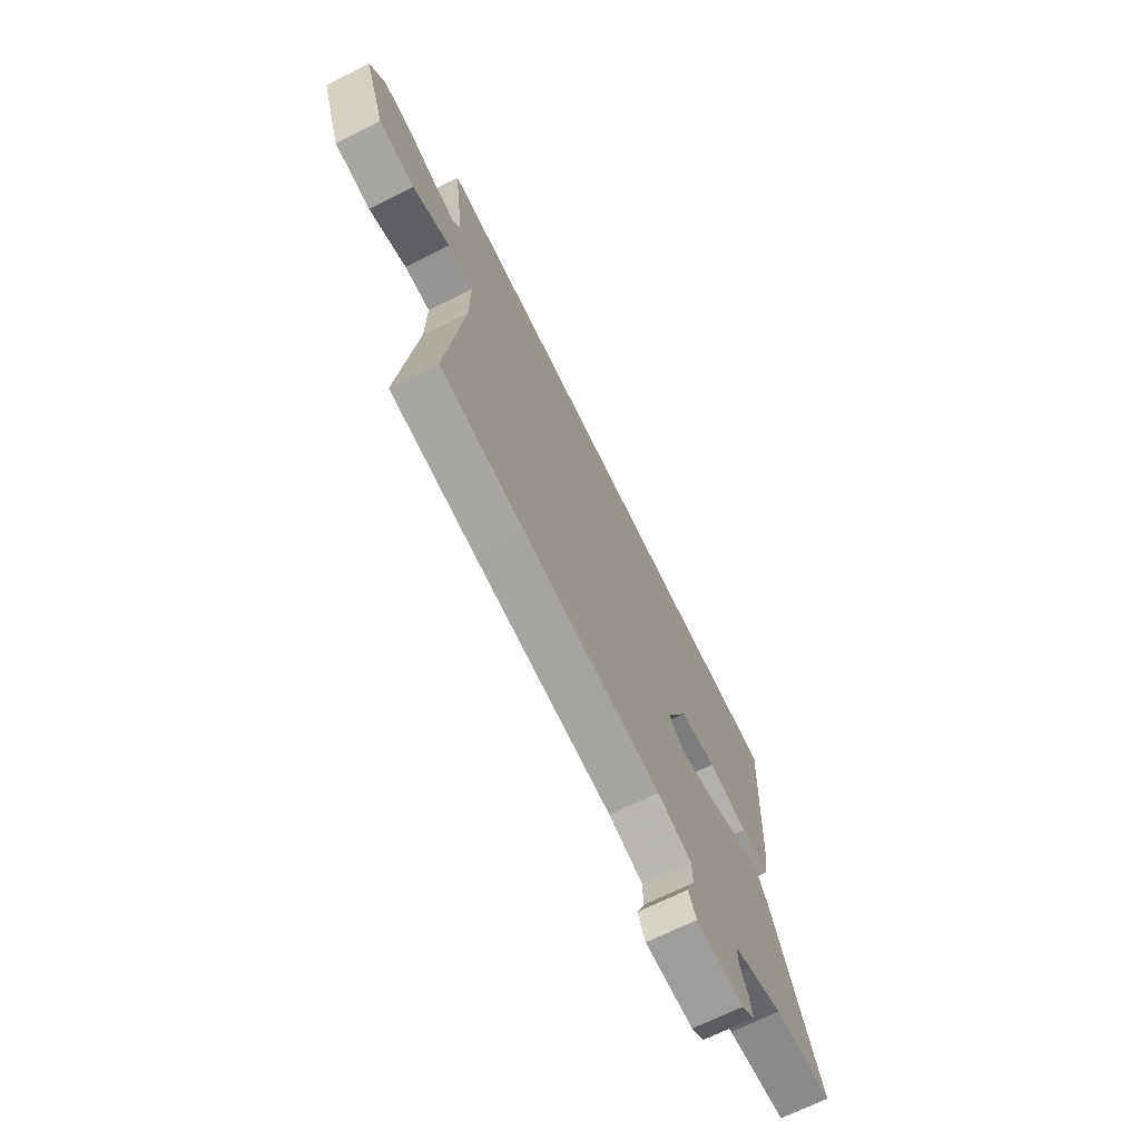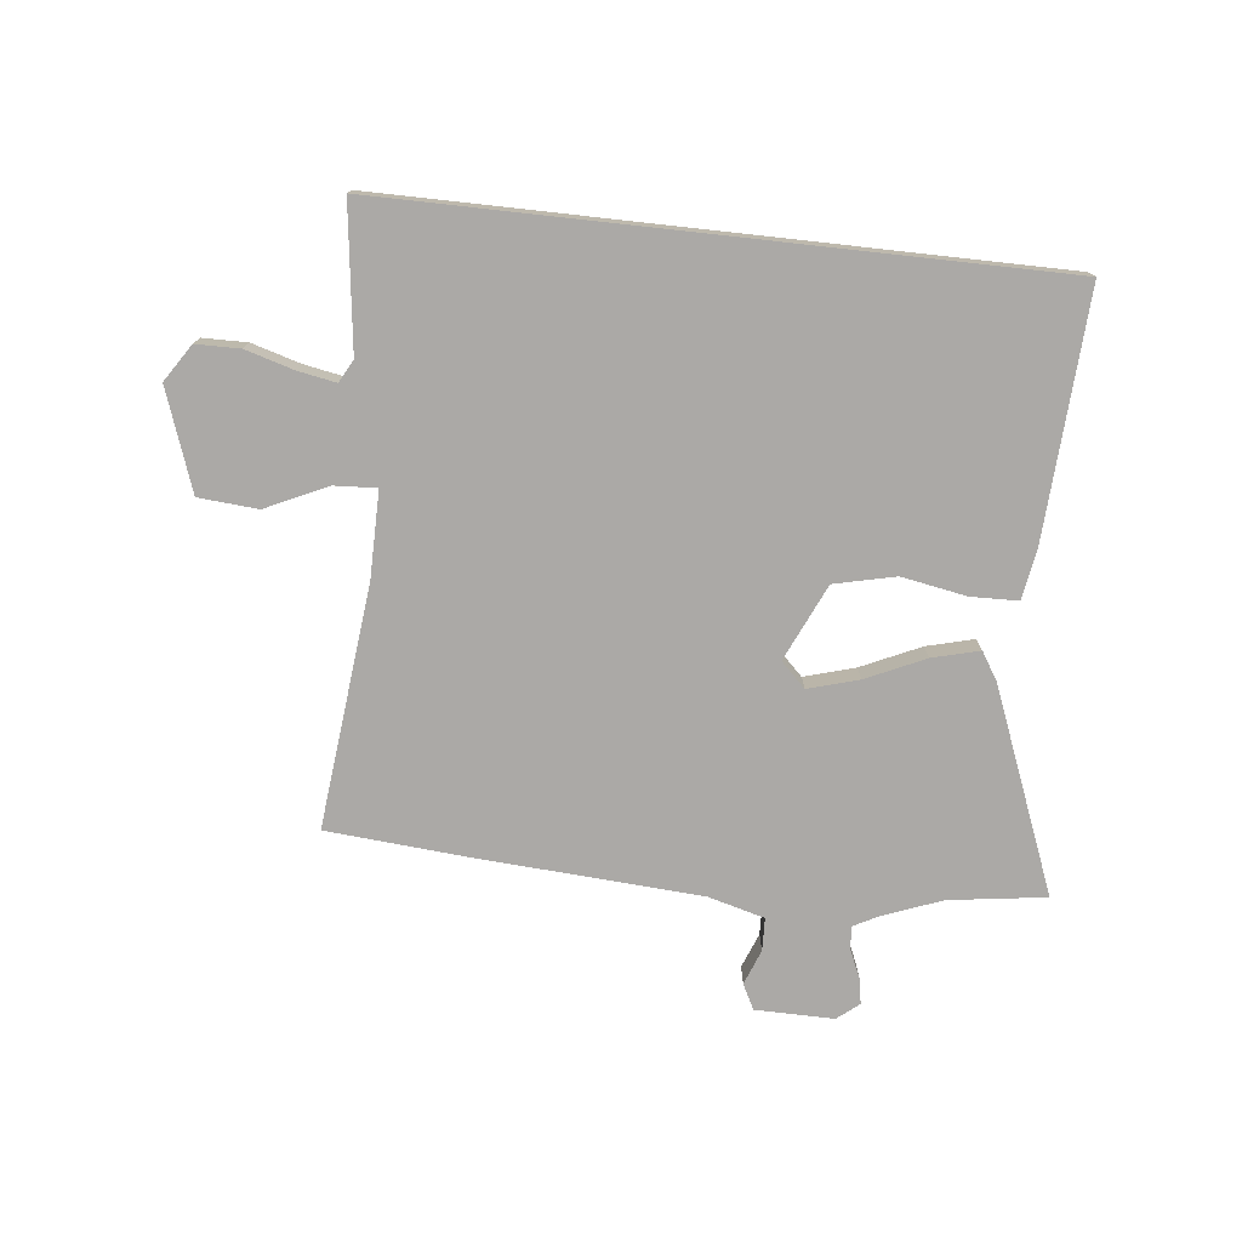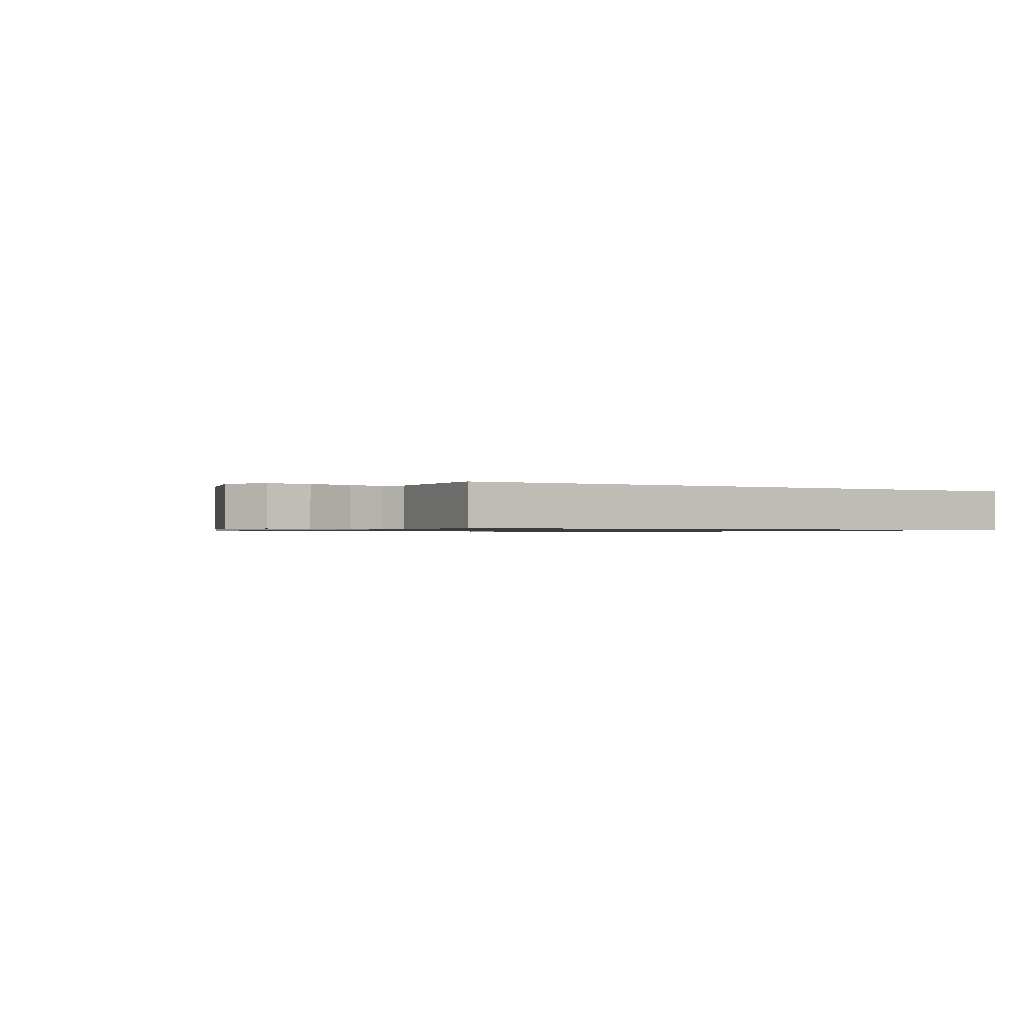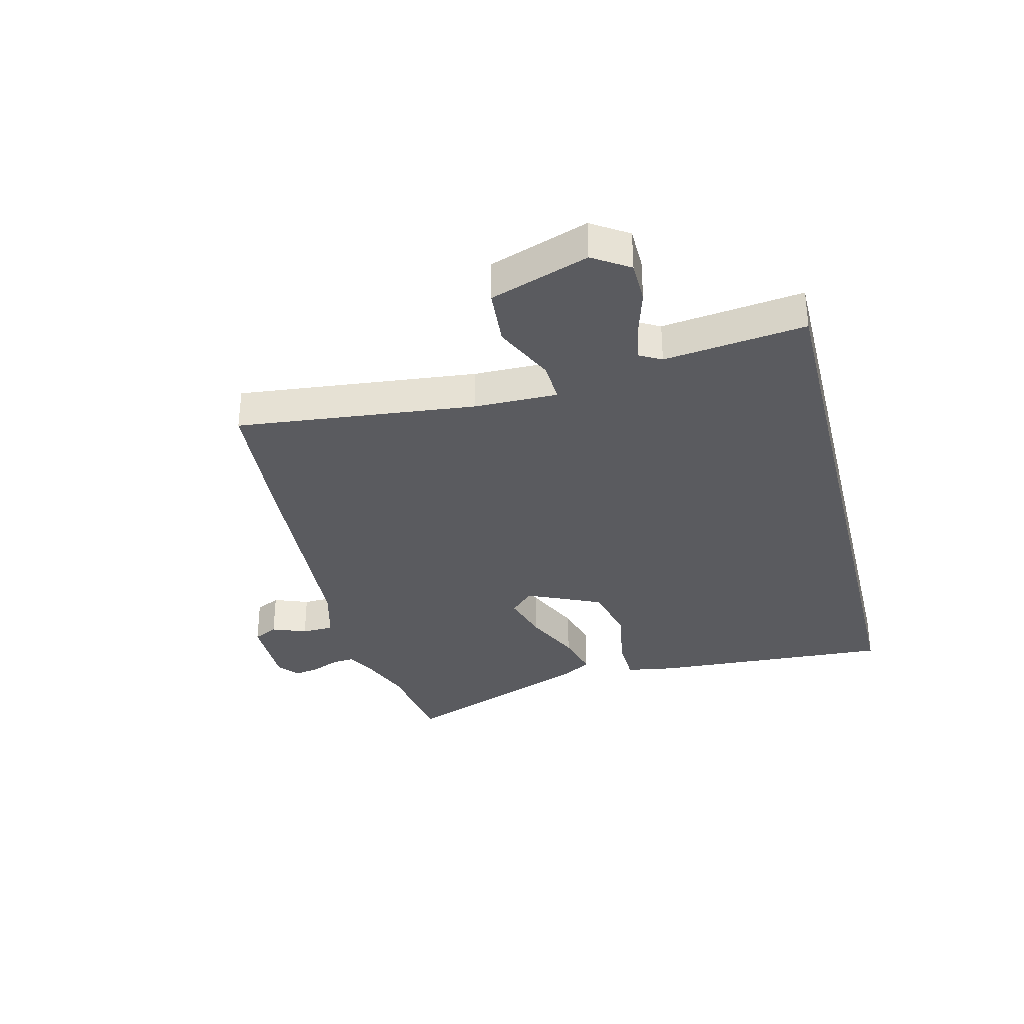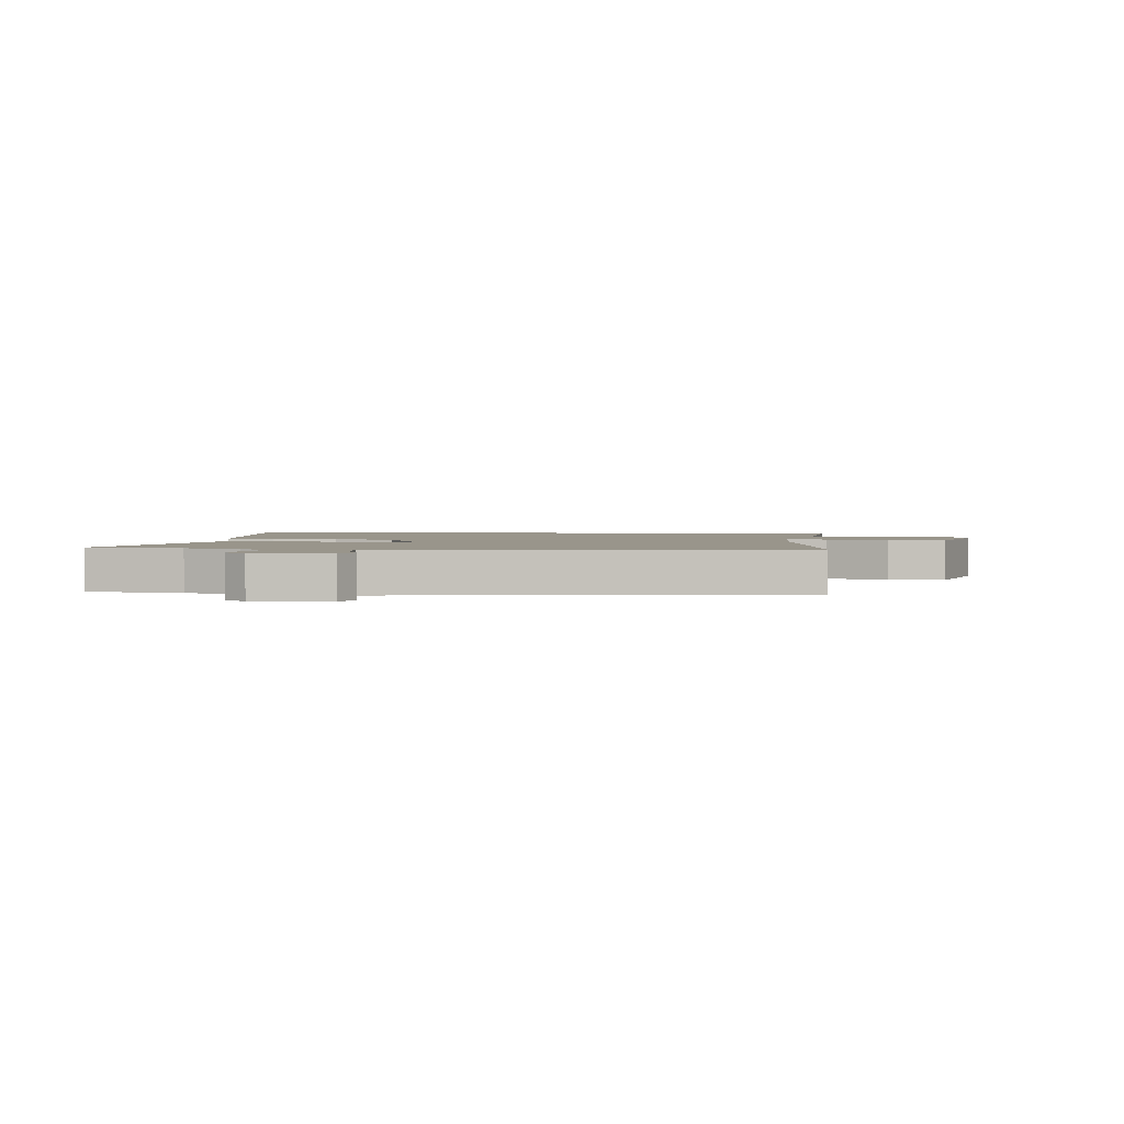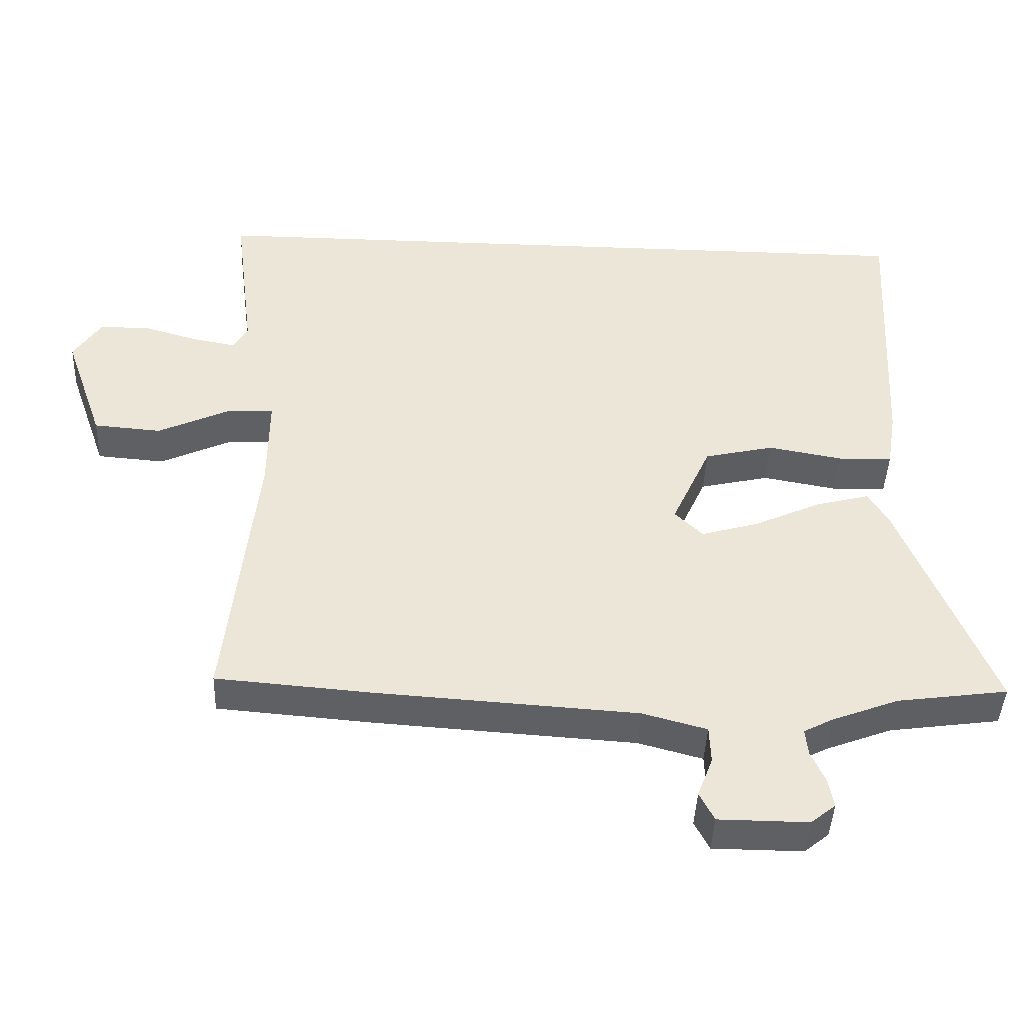
<metadata>
{"format":"obj","ext":"obj","renderer":"f3d","projection":"perspective","resolution":1024,"background":"white","views":[{"elev":-70.3,"azim":-63.8,"up":"+Z"},{"elev":-75.6,"azim":-6.3,"up":"+Y"},{"elev":-0.8,"azim":-32.9,"up":"+Y"},{"elev":-32.9,"azim":-76.1,"up":"+Y"},{"elev":2.2,"azim":-175.8,"up":"+Y"},{"elev":-43.4,"azim":-2.4,"up":"+Z"}]}
</metadata>
<code>
v -0.302 0.07 -0.516
v -0.537 0.07 -0.497
v -0.493 0.07 -0.082
v -0.492 0.07 0.063
v -0.564 0.07 0.059
v -0.669 0.07 0.01
v -0.77 0.07 0.018
v -0.83 0.07 0.189
v -0.789 0.07 0.252
v -0.714 0.07 0.253
v -0.632 0.07 0.229
v -0.567 0.07 0.217
v -0.546 0.07 0.255
v -0.577 0.07 0.5
v 0.545 0.07 0.5
v 0.522 0.07 0.081
v 0.508 0.07 -0.005
v 0.427 0.07 -0.007
v 0.316 0.07 0.013
v 0.212 0.07 -0.011
v 0.153 0.07 -0.141
v 0.195 0.07 -0.182
v 0.281 0.07 -0.157
v 0.381 0.07 -0.111
v 0.461 0.07 -0.09
v 0.491 0.07 -0.138
v 0.628 0.07 -0.482
v 0.463 0.07 -0.505
v 0.364 0.07 -0.543
v 0.32 0.07 -0.566
v 0.324 0.07 -0.606
v 0.345 0.07 -0.653
v 0.353 0.07 -0.697
v 0.316 0.07 -0.727
v 0.182 0.07 -0.726
v 0.16 0.07 -0.683
v 0.183 0.07 -0.623
v 0.181 0.07 -0.567
v 0.085 0.07 -0.541
v -0.302 0 -0.516
v -0.537 0 -0.497
v -0.493 0 -0.082
v -0.492 0 0.063
v -0.564 0 0.059
v -0.669 0 0.01
v -0.77 0 0.018
v -0.83 0 0.189
v -0.789 0 0.252
v -0.714 0 0.253
v -0.632 0 0.229
v -0.567 0 0.217
v -0.546 0 0.255
v -0.577 0 0.5
v 0.545 0 0.5
v 0.522 0 0.081
v 0.508 0 -0.005
v 0.427 0 -0.007
v 0.316 0 0.013
v 0.212 0 -0.011
v 0.153 0 -0.141
v 0.195 0 -0.182
v 0.281 0 -0.157
v 0.381 0 -0.111
v 0.461 0 -0.09
v 0.491 0 -0.138
v 0.628 0 -0.482
v 0.463 0 -0.505
v 0.364 0 -0.543
v 0.32 0 -0.566
v 0.324 0 -0.606
v 0.345 0 -0.653
v 0.353 0 -0.697
v 0.316 0 -0.727
v 0.182 0 -0.726
v 0.16 0 -0.683
v 0.183 0 -0.623
v 0.181 0 -0.567
v 0.085 0 -0.541
f 34 35 36 37
f 34 37 38
f 31 32 33 34
f 30 31 34 38
f 29 30 38 39
f 25 26 27 28
f 23 24 25 28
f 22 23 28 29
f 21 22 29 39
f 16 17 18 19
f 16 19 20
f 13 14 15 16
f 12 13 16 20
f 11 12 20 21
f 5 6 7 8
f 4 5 8 9
f 39 1 2 3
f 39 3 4
f 21 39 4
f 10 11 21
f 4 9 10 21
f 76 75 74 73
f 77 76 73
f 73 72 71 70
f 77 73 70 69
f 78 77 69 68
f 67 66 65 64
f 67 64 63 62
f 68 67 62 61
f 78 68 61 60
f 58 57 56 55
f 59 58 55
f 55 54 53 52
f 59 55 52 51
f 60 59 51 50
f 47 46 45 44
f 48 47 44 43
f 42 41 40 78
f 43 42 78
f 43 78 60
f 60 50 49
f 60 49 48 43
f 1 40 41 2
f 2 41 42 3
f 3 42 43 4
f 4 43 44 5
f 5 44 45 6
f 6 45 46 7
f 7 46 47 8
f 8 47 48 9
f 9 48 49 10
f 10 49 50 11
f 11 50 51 12
f 12 51 52 13
f 13 52 53 14
f 14 53 54 15
f 15 54 55 16
f 16 55 56 17
f 17 56 57 18
f 18 57 58 19
f 19 58 59 20
f 20 59 60 21
f 21 60 61 22
f 22 61 62 23
f 23 62 63 24
f 24 63 64 25
f 25 64 65 26
f 26 65 66 27
f 27 66 67 28
f 28 67 68 29
f 29 68 69 30
f 30 69 70 31
f 31 70 71 32
f 32 71 72 33
f 33 72 73 34
f 34 73 74 35
f 35 74 75 36
f 36 75 76 37
f 37 76 77 38
f 38 77 78 39
f 39 78 40 1

</code>
